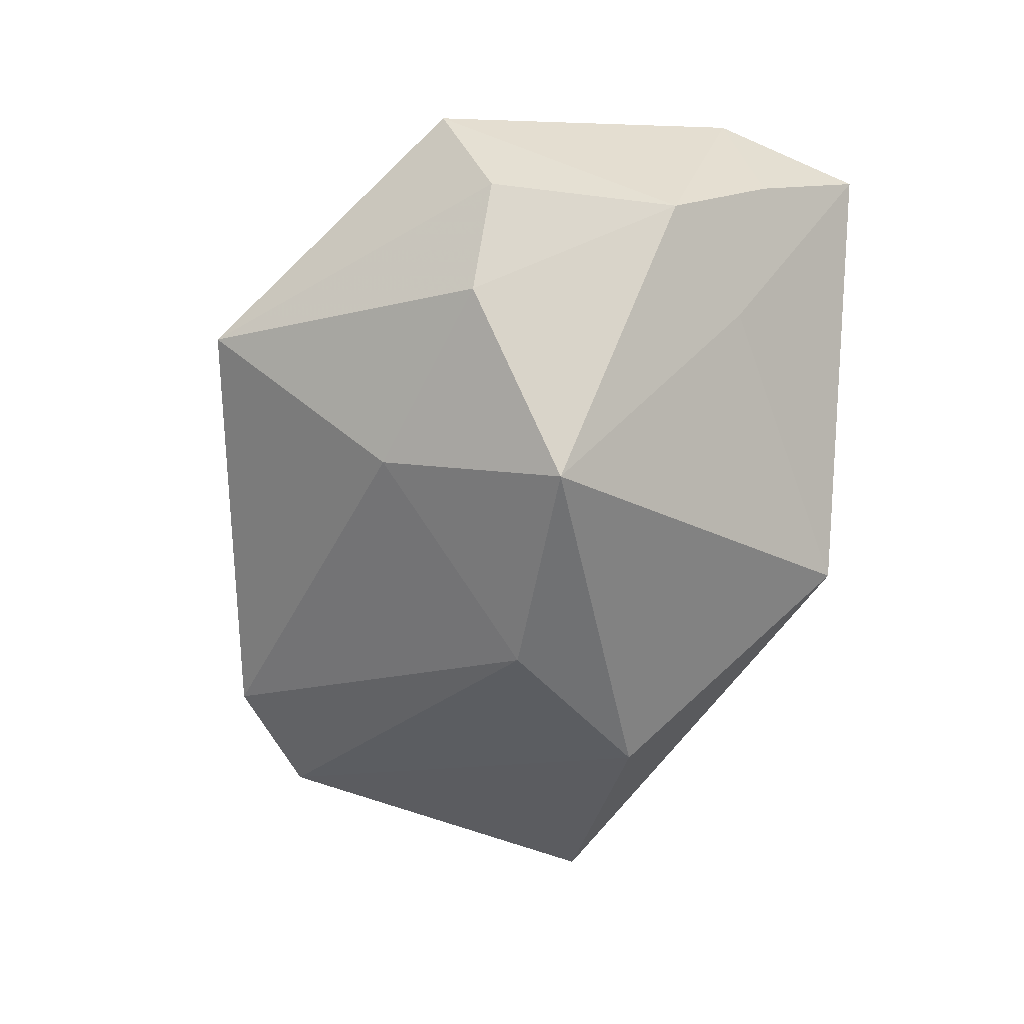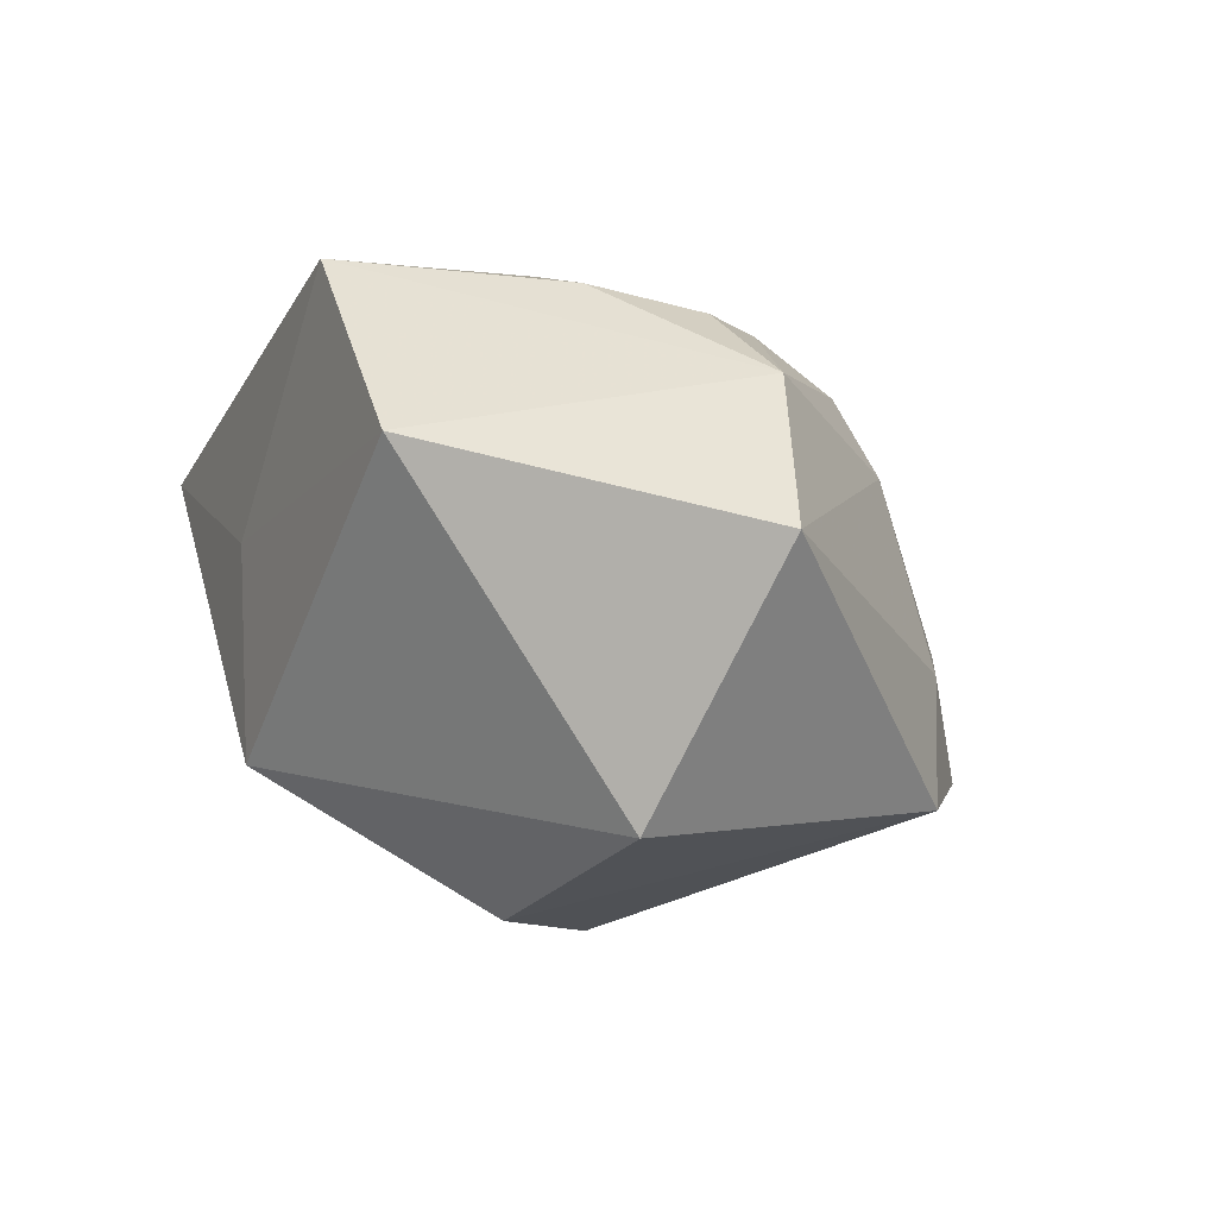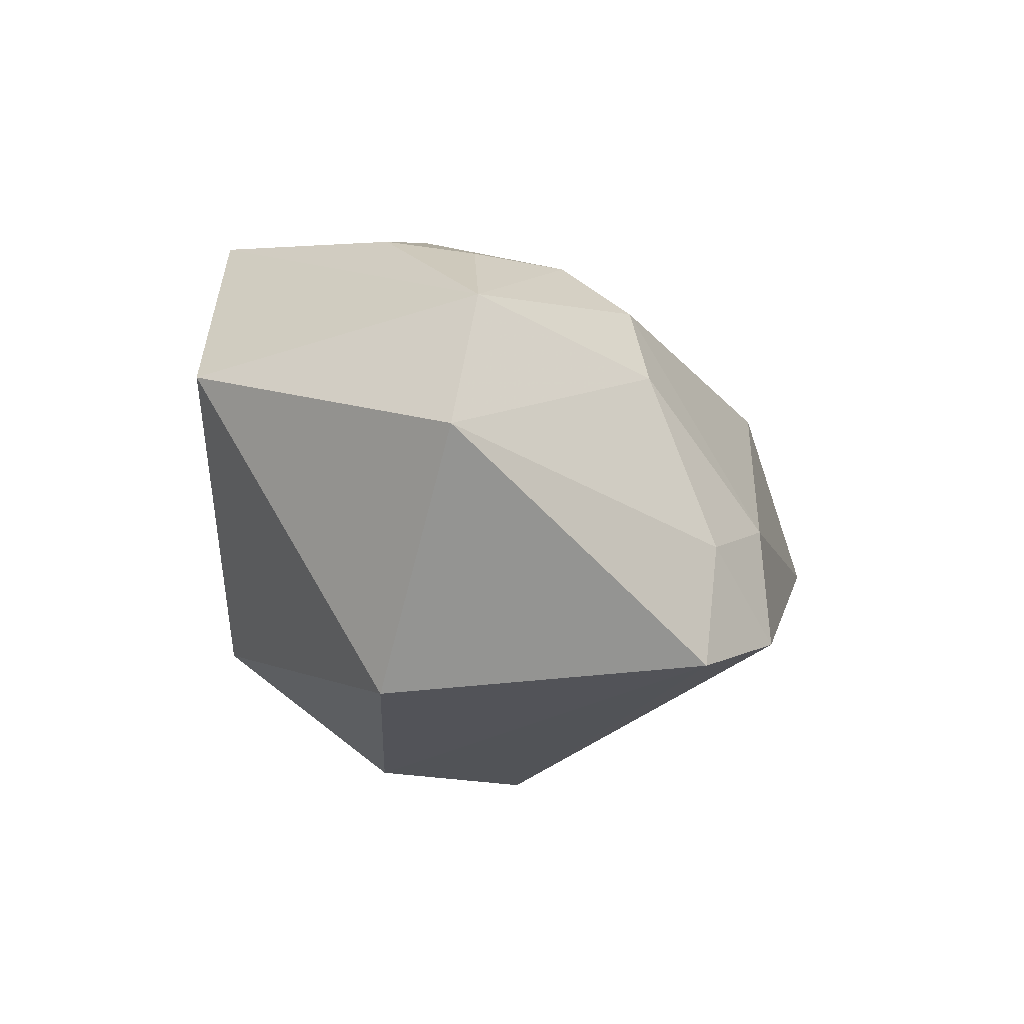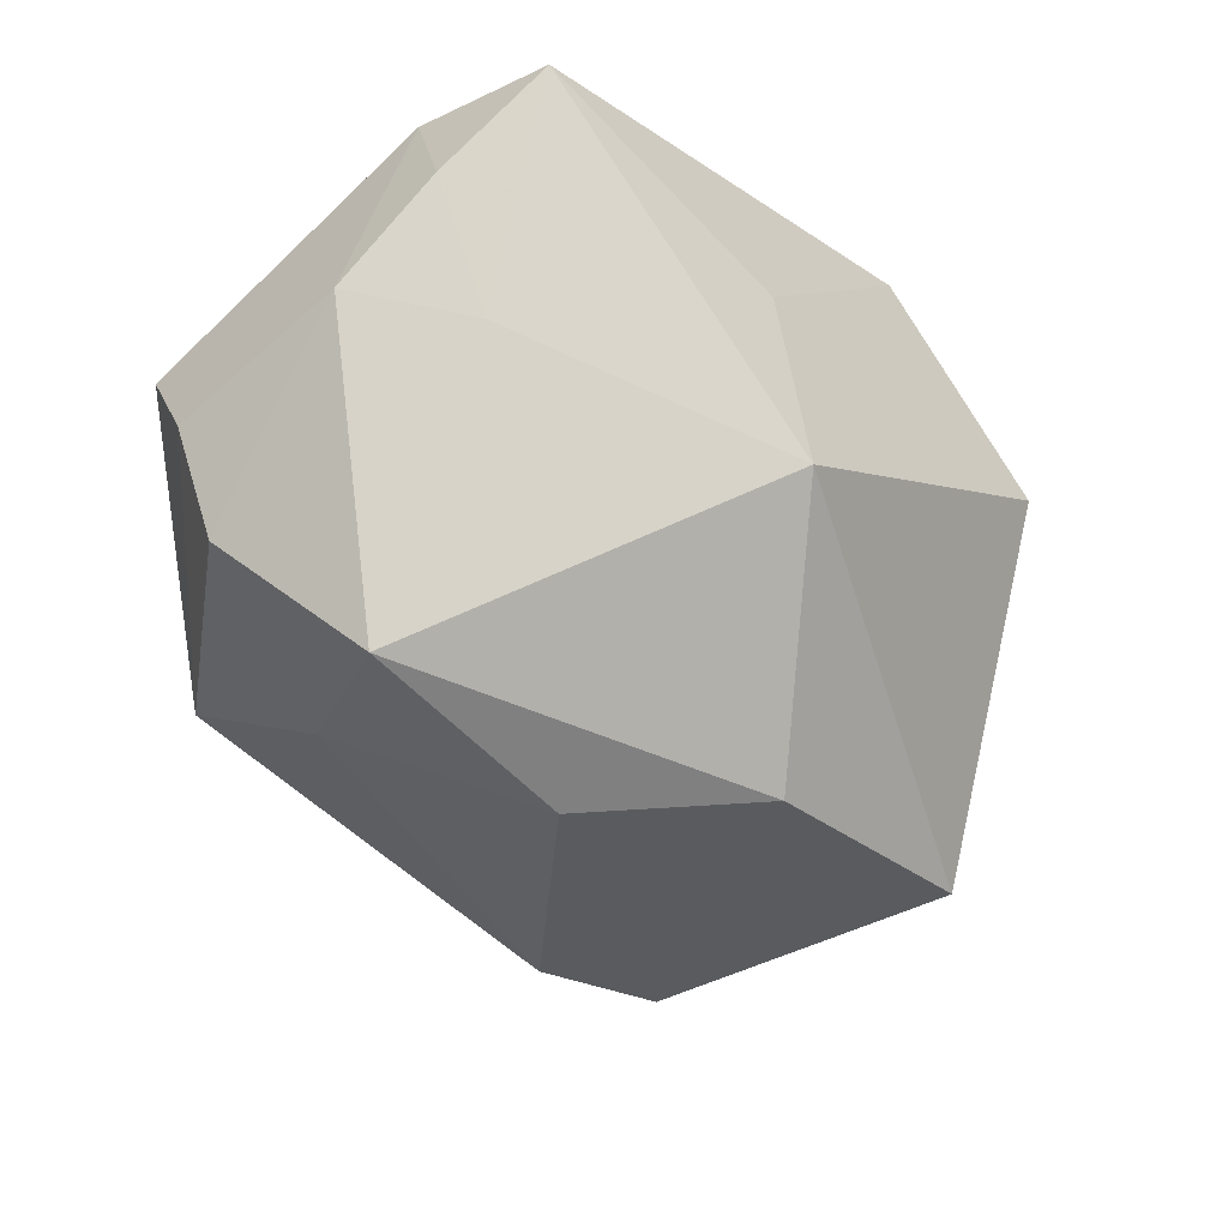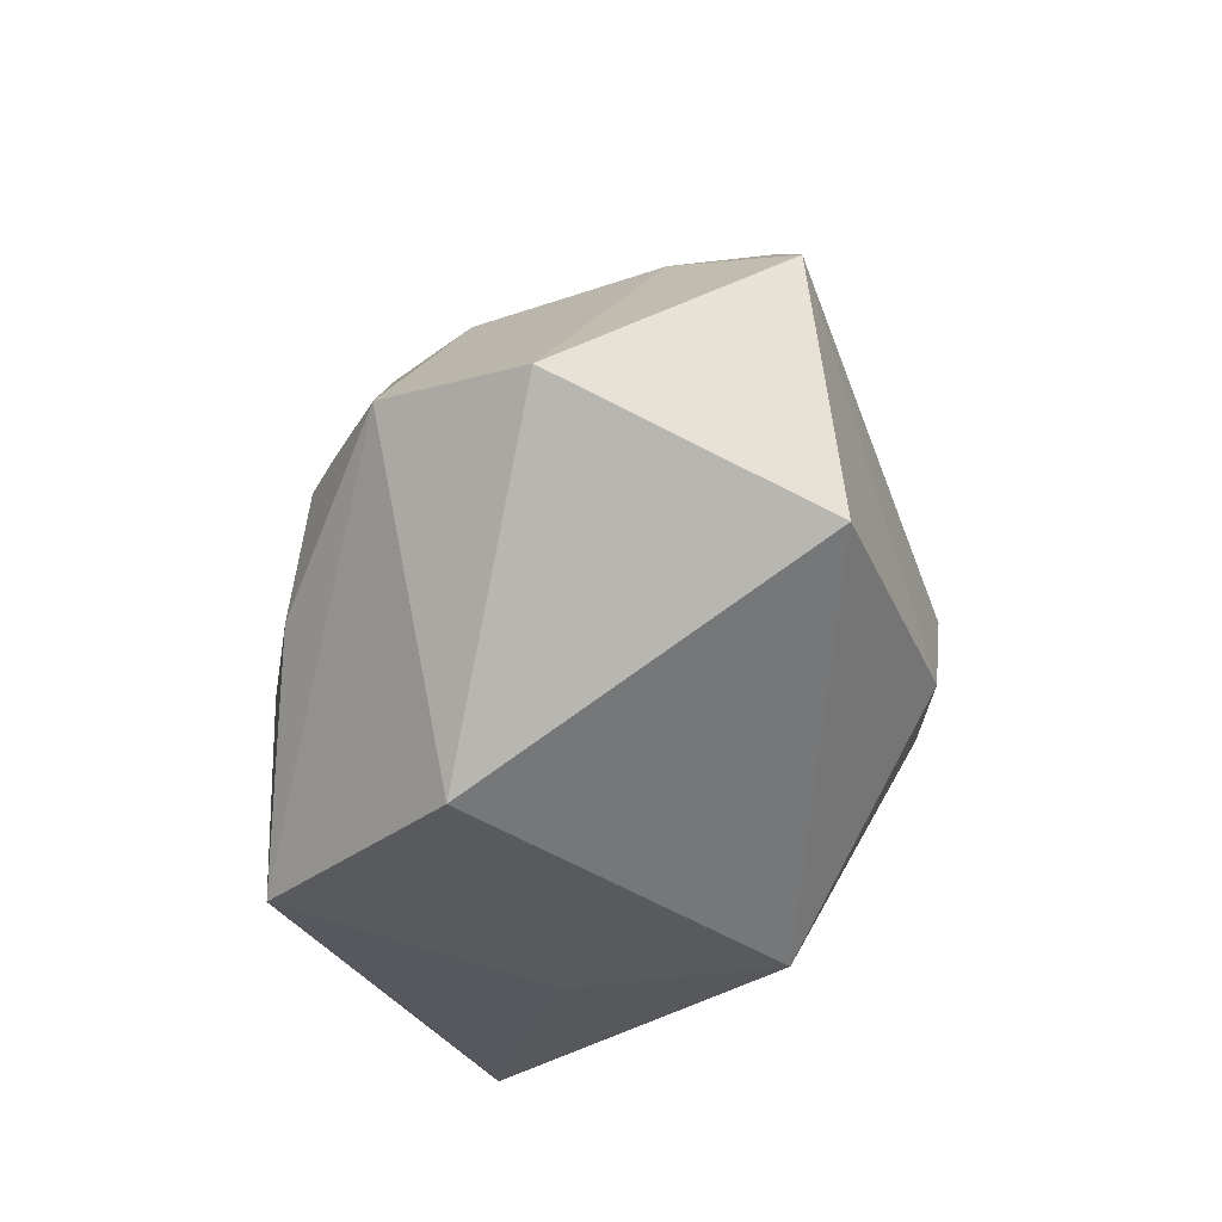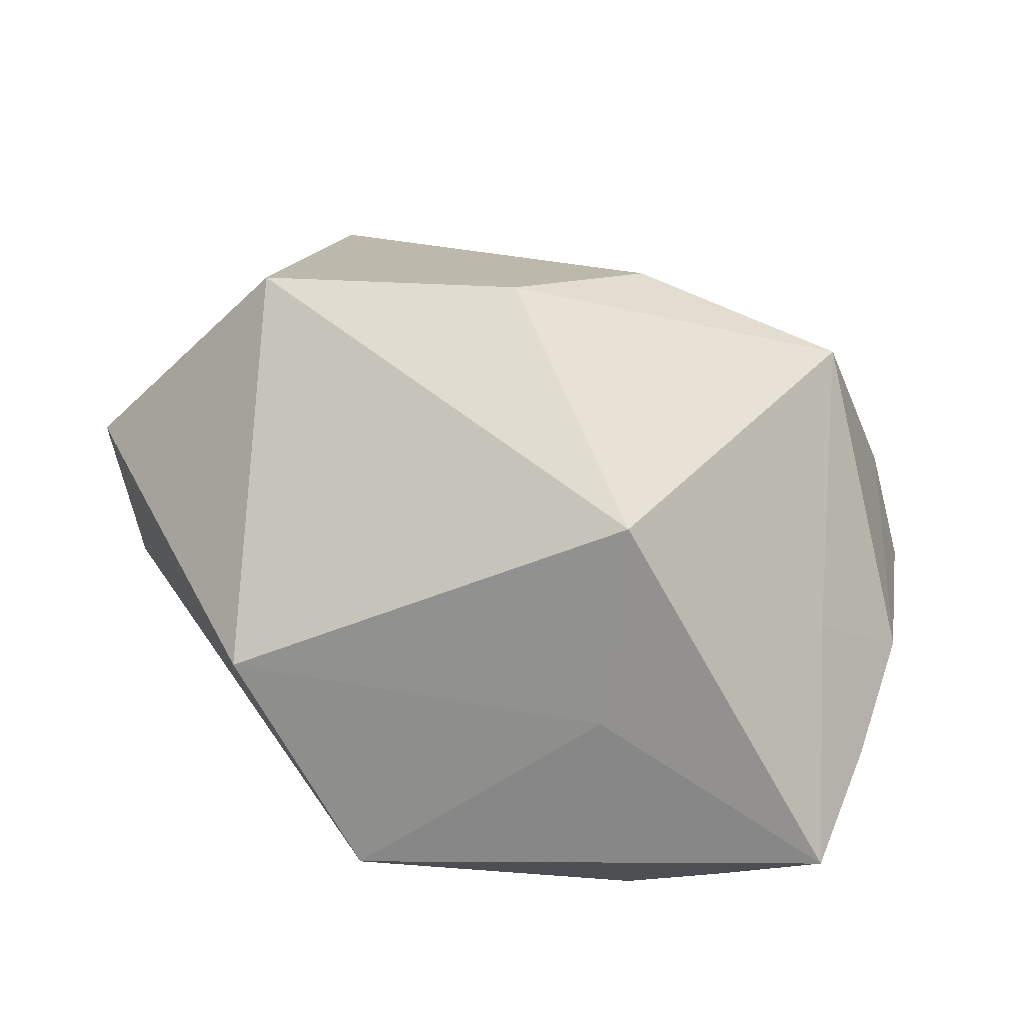
<metadata>
{"format":"obj","ext":"obj","renderer":"f3d","projection":"perspective","resolution":1024,"background":"white","views":[{"elev":-49.9,"azim":-95.9,"up":"+Z"},{"elev":-7.3,"azim":67.9,"up":"+Z"},{"elev":-9.5,"azim":94.6,"up":"+Z"},{"elev":-49.0,"azim":-41.7,"up":"+Z"},{"elev":-28.0,"azim":96.7,"up":"+Y"},{"elev":-66.1,"azim":165.0,"up":"+Y"}]}
</metadata>
<code>
v 0.02324 0.02397 -0.007797
v 0.02503 0.02292 -0.01886
v 0.02055 0.01618 0.01508
v 0.0263 -0.02417 0.008375
v -0.01859 0.01344 0.01637
v 0.04386 0.00167 -8.63e-05
v -0.01636 -0.01627 0.02615
v 0.01673 0.02907 -0.01614
v -0.006911 -0.02644 0.004486
v -0.004216 0.02789 0.009582
v -0.03369 -0.01357 0.01685
v -0.0307 -0.02644 0.0134
v -0.02274 0.001922 -0.02602
v 0.015 0.02824 -0.005178
v -0.01885 0.03344 -0.004937
v 0.01944 0.00968 0.01996
v 0.01046 -0.02467 0.02535
v -0.02359 0.007053 0.01815
v -0.03274 0.01059 -0.01332
v -0.02646 -0.01474 -0.004696
v -0.03574 -0.007515 -0.001652
v -0.01678 0.01717 -0.01865
v -0.02681 -0.009923 0.02671
v 0.0274 0.001995 0.0194
v -0.03833 0.01413 0.005718
v -0.003966 -0.02644 -0.01467
v 0.0229 -0.006847 0.02209
v -0.03368 -0.01674 0.006133
v 0.0318 -0.005785 -0.02177
v 0.00961 -0.008421 -0.02763
v -0.002804 0.003563 -0.02836
v 0.02507 0.01802 0.007764
v 0.006635 -0.004983 0.02671
v 0.03774 0.003343 0.0127
v -0.03788 0.009522 -0.004174
f 29 2 6
f 29 4 26
f 6 4 29
f 17 4 34
f 34 4 6
f 11 12 23
f 9 12 26
f 17 12 9
f 26 4 9
f 9 4 17
f 11 23 25
f 17 34 27
f 6 2 1
f 7 12 17
f 17 23 7
f 7 23 12
f 10 25 5
f 5 16 10
f 15 25 10
f 11 25 21
f 30 29 26
f 2 29 30
f 24 34 16
f 24 27 34
f 33 24 16
f 27 24 33
f 33 23 17
f 17 27 33
f 16 5 33
f 33 5 23
f 32 34 6
f 6 1 32
f 18 25 23
f 23 5 18
f 18 5 25
f 8 1 2
f 28 12 11
f 11 21 28
f 26 12 20
f 12 28 20
f 20 28 21
f 13 30 26
f 26 20 13
f 13 20 21
f 16 34 3
f 34 32 3
f 10 16 3
f 14 32 1
f 1 8 14
f 10 3 14
f 14 3 32
f 14 15 10
f 14 8 15
f 35 21 25
f 25 15 35
f 15 8 22
f 2 30 31
f 30 13 31
f 31 8 2
f 31 22 8
f 13 22 31
f 19 13 21
f 21 35 19
f 19 35 15
f 15 22 19
f 19 22 13

</code>
